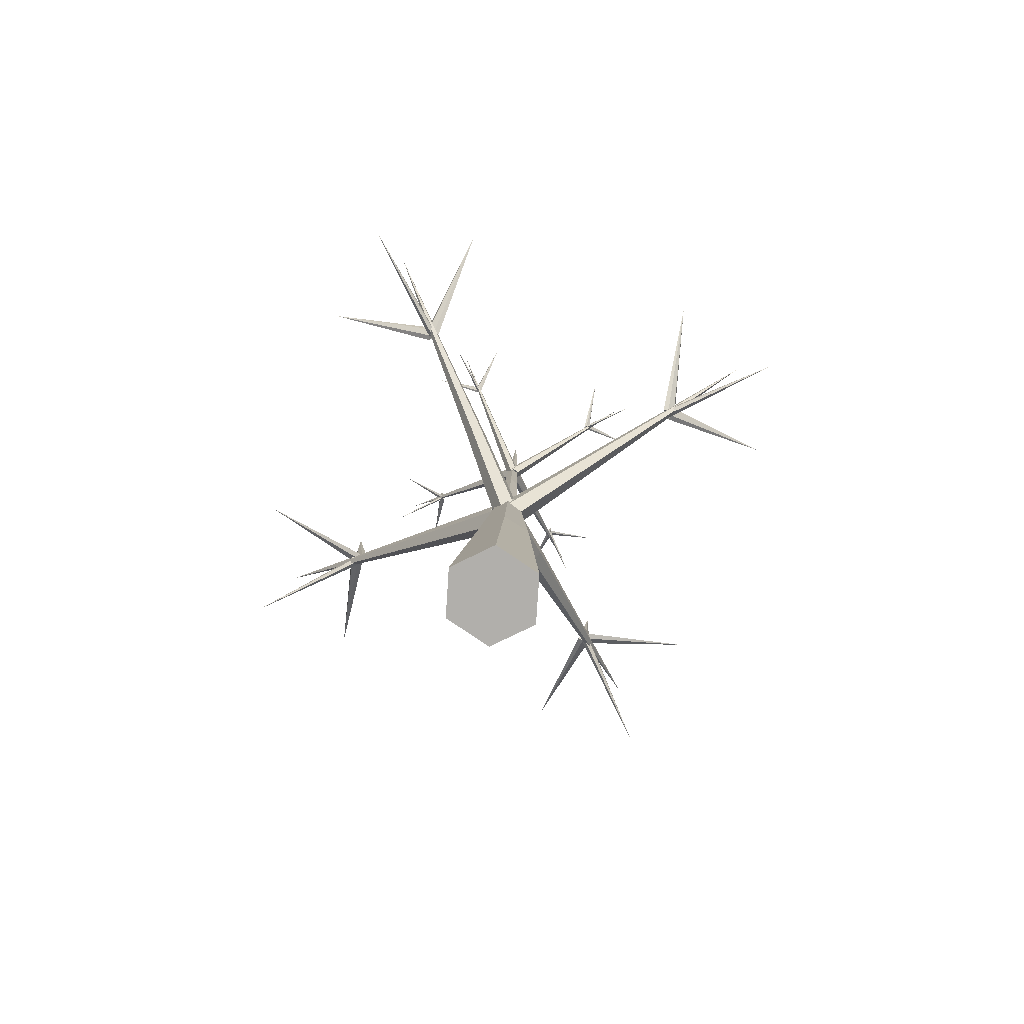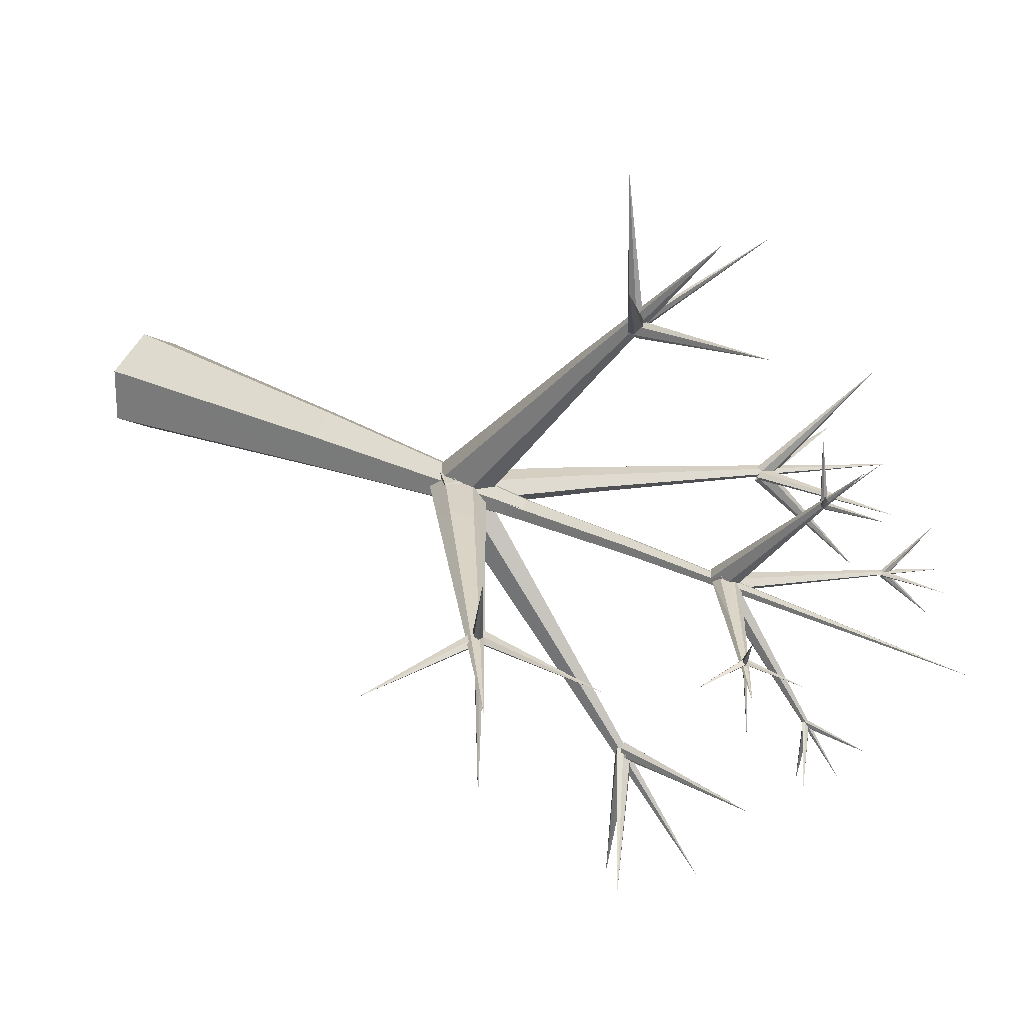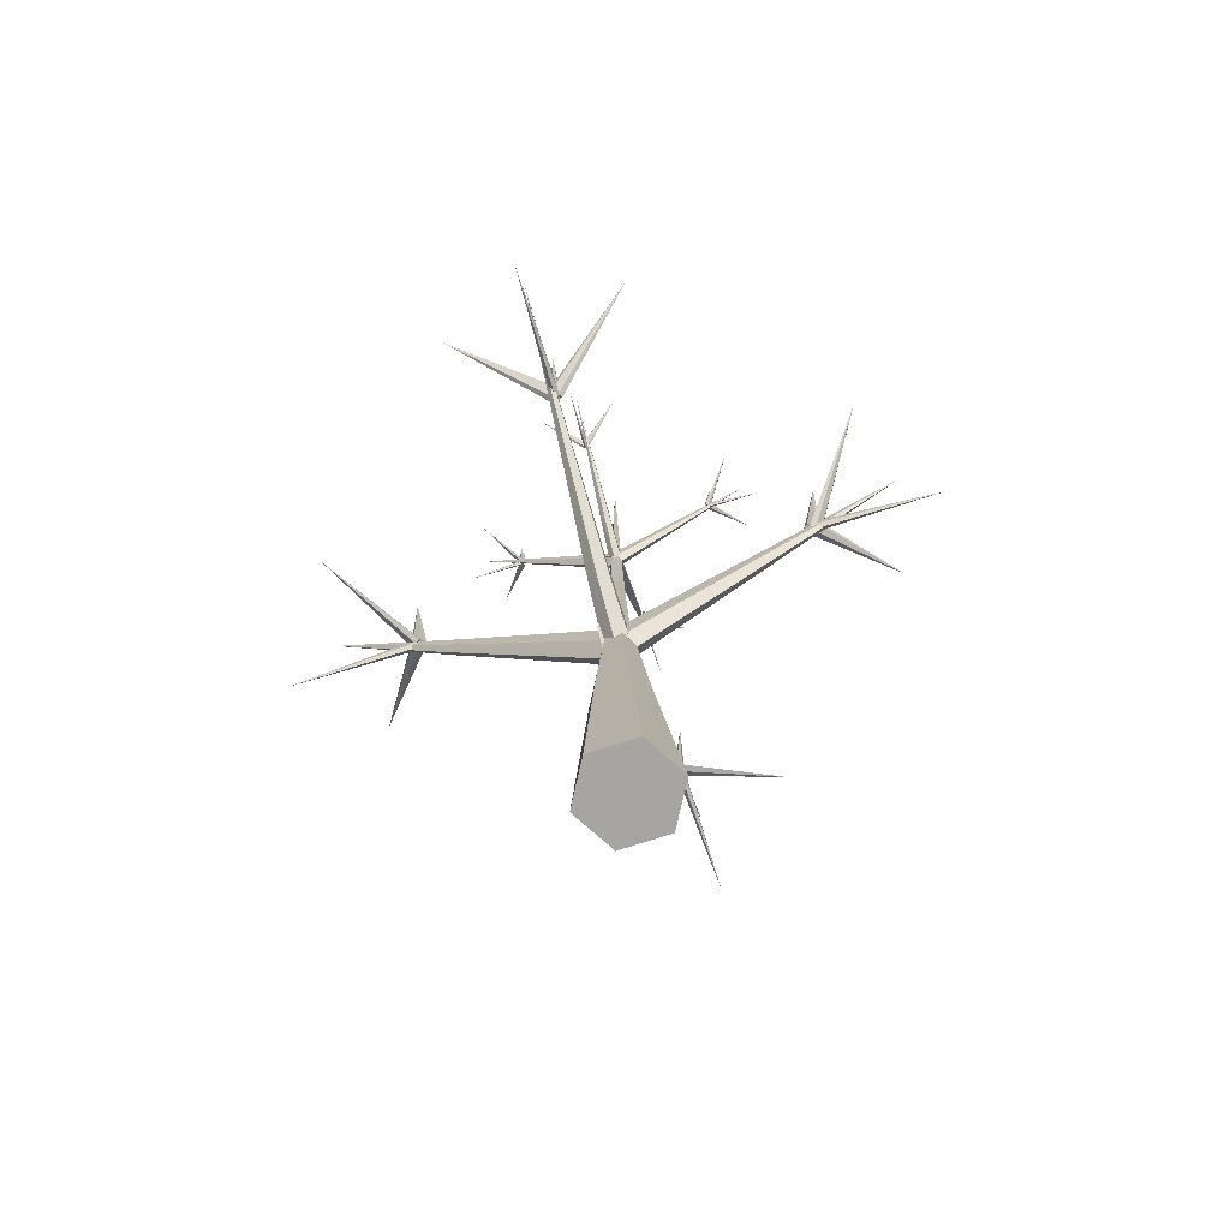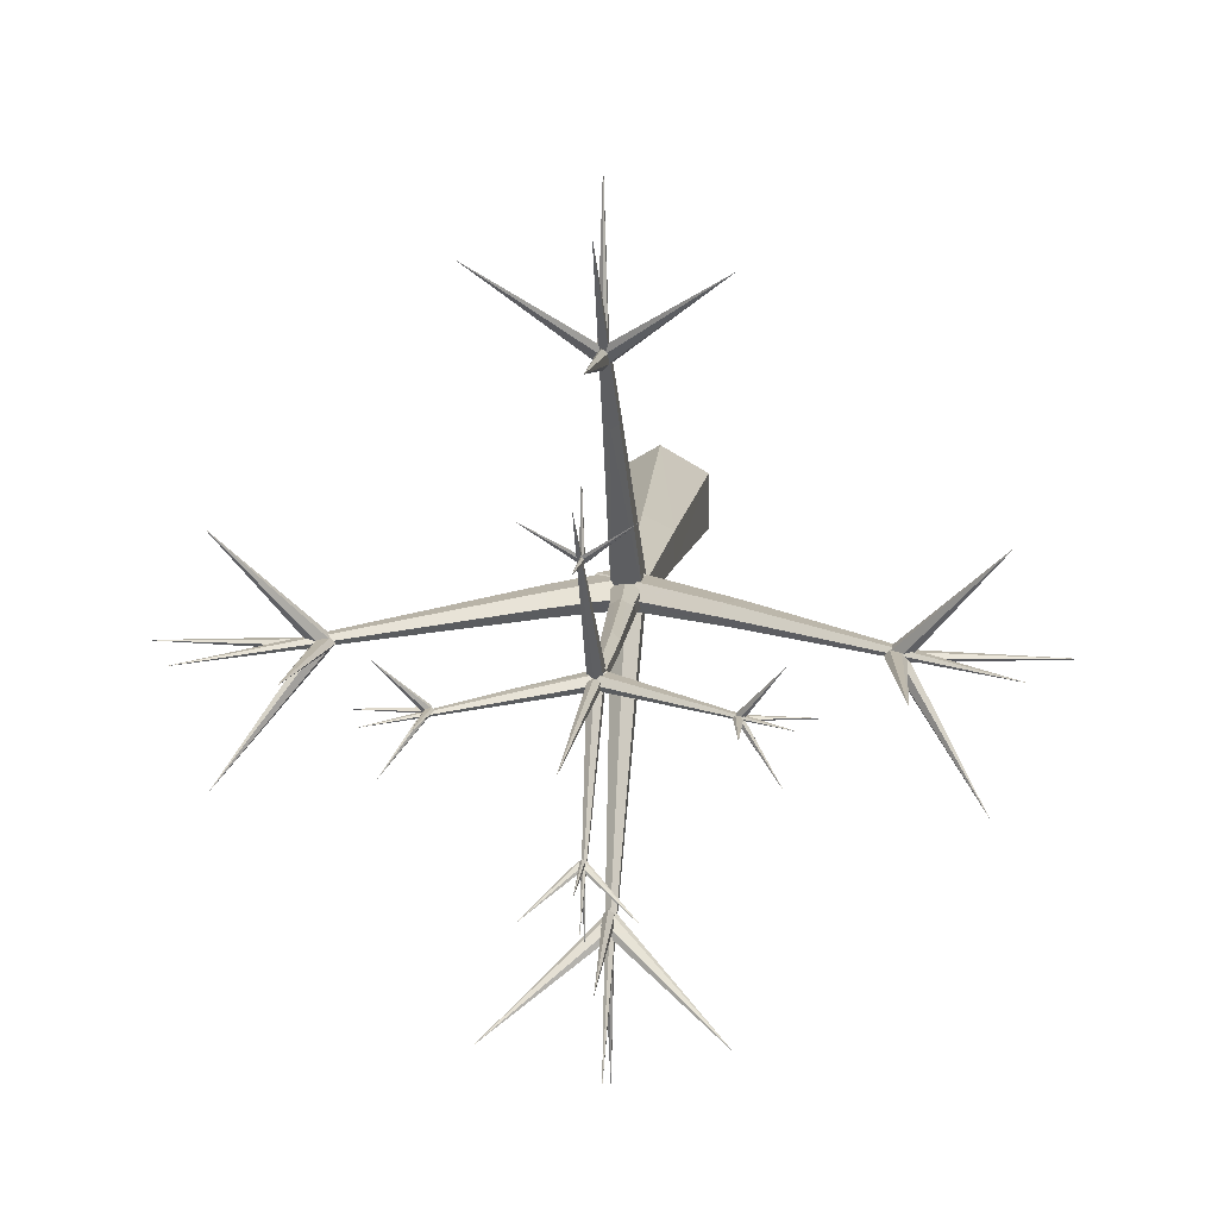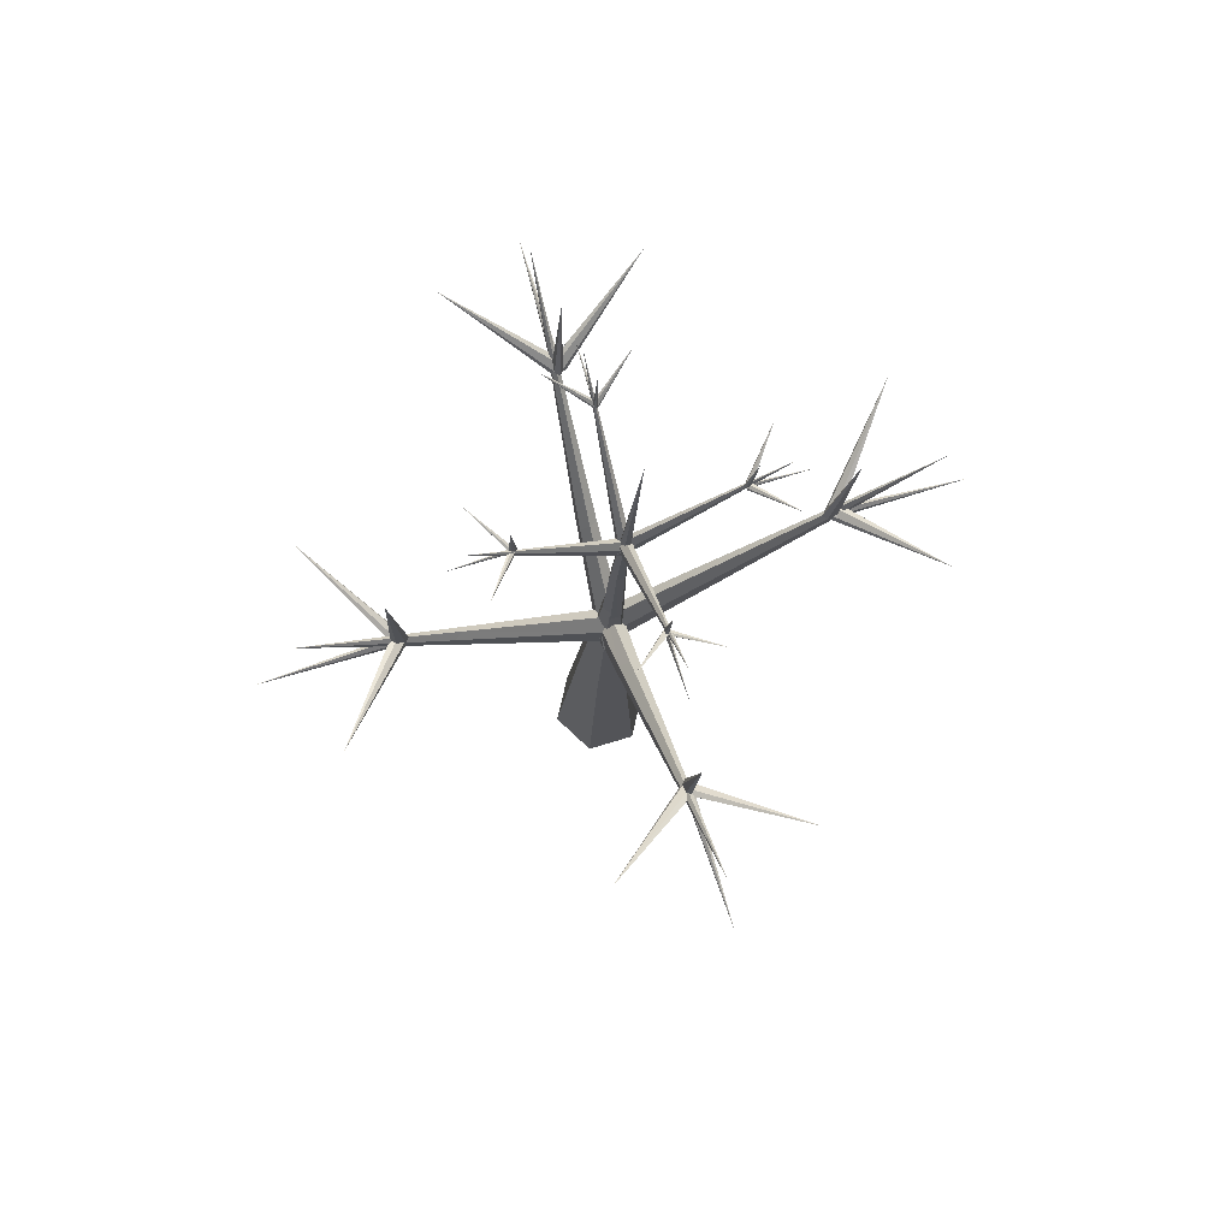
<metadata>
{"format":"obj","ext":"obj","renderer":"f3d","projection":"perspective","resolution":1024,"background":"white","views":[{"elev":-74.3,"azim":-63.6,"up":"+Y"},{"elev":25.5,"azim":122.8,"up":"+Z"},{"elev":-78.1,"azim":107.6,"up":"+Y"},{"elev":11.5,"azim":179.4,"up":"+Z"},{"elev":71.5,"azim":73.0,"up":"+Y"}]}
</metadata>
<code>
o Cone
v 0.007226 0.007713 -0.9975
v 0.6194 7.09 -0.3207
v 0.7115 8.15 -0.5043
v 0.7133 8.19 0.4127
v 1.368 8.085 -0.04009
v 1.177 7.91 0.2239
v 0.7977 7.551 0.2284
v 0.6104 7.367 -0.03104
v 0.797 7.545 -0.2943
v 1.176 7.905 -0.2987
v -4.754 13.9 -0.1968
v 0.2705 8.225 -0.05591
v 1.477 13.85 -0.1719
v 1.019 13.94 -0.1621
v 1.23 13.64 -0.04056
v 4.448 16.05 -0.2974
v 1.247 13.84 0.09092
v 1.476 16.21 -3.153
v 1.239 13.82 -0.3531
v 5.335 11.27 -0.1694
v 5.225 11.47 -0.1683
v 5.294 11.38 -0.05539
v 5.288 11.35 -0.2741
v 6.768 12.42 1.753
v -3.236 12.16 -0.1821
v -3.087 12.33 -0.1874
v -5.83 12.15 -0.2407
v -3.164 12.25 -0.298
v -4.553 13.59 1.658
v -3.181 12.23 -0.0813
v 1.118 11.82 4.236
v 1.405 14.55 4.2
v 1.134 11.99 4.101
v 1.015 11.93 4.177
v 1.232 11.88 4.183
v 1.037 11.67 -4.403
v 1.275 14.41 -4.534
v 1.055 11.86 -4.281
v 1.184 11.76 -4.331
v 0.8717 11.76 -4.383
v 3.554 15.37 -0.2122
v 3.691 16.57 -0.2408
v 3.506 15.46 -0.2122
v 3.487 15.36 -0.1673
v 3.536 15.42 -0.1627
v 4.192 15.83 -1.083
v 3.531 15.41 -0.261
v -0.7103 15.84 -0.2159
v -0.5839 17.04 -0.2448
v -0.6442 15.92 -0.2174
v -1.843 15.86 -0.2272
v -0.6782 15.88 -0.2689
v -0.683 15.87 -0.167
v -1.22 16.45 -1.072
v 1.43 15.53 -2.377
v 1.561 16.72 -2.432
v 1.44 15.61 -2.322
v 1.485 15.57 -2.354
v 0.6473 16.13 -3.001
v 1.385 15.56 -2.353
v 2.317 15.98 -2.989
v 1.433 15.66 1.943
v 1.566 16.85 1.913
v 1.441 15.73 1.883
v 1.437 15.58 3.074
v 1.385 15.71 1.915
v 2.347 16.12 2.505
v 1.484 15.68 1.916
v 0.8701 -0.06635 -0.4975
v -0.8556 0.08178 0.5025
v 0.8701 -0.06635 0.5025
v -0.8556 0.08178 -0.4975
v 0.007226 0.007713 1.002
v 0.3956 7.603 0.03029
v 0.9159 7.552 0.03162
v 0.4331 7.983 -0.3252
v 0.637 7.385 0.2103
v 0.9533 7.934 -0.3233
v 1.006 10.95 2.907
v 0.8728 10.87 2.988
v 1.125 10.91 3.069
v 0.6443 7.408 -0.2814
v 1.125 11.69 -4.149
v 0.9557 11.7 -4.148
v 0.9535 11.68 -4.318
v 1.123 11.67 -4.319
v 1.042 11.7 -4.064
v -0.7432 13.03 -5.823
v 1.154 13.34 -6.276
v 0.9927 11.72 -4.145
v 1.121 11.79 -4.232
v 0.9274 11.62 -4.156
v 1.119 11.66 -4.341
v 3.004 12.77 -5.795
v 1.118 11.6 -4.249
v 0.9627 11.78 -4.27
v 1.132 11.76 -4.271
v 0.9994 11.34 -6.982
v 0.9483 11.61 -4.248
v 1.026 11.52 -4.237
v 1.989 9.332 -0.05842
v 2.029 8.328 -0.04546
v 1.905 8.505 -0.2628
v 7.314 12.79 -0.1729
v 1.99 8.573 0.1634
v -0.698 9.789 0.123
v -1.002 9.591 0.1232
v -0.9697 9.55 -0.2313
v -1.097 9.425 -0.0511
v -0.7691 9.856 -0.2333
v -3.085 12.24 -0.2706
v -3.084 12.07 -0.2669
v -3.086 12.07 -0.09658
v -3.087 12.24 -0.1004
v -3.084 11.99 -0.1799
v -3.149 12.16 -0.09546
v -2.978 12.15 -0.09522
v -3.149 12.15 -0.2657
v -2.98 12.15 -0.2654
v -2.894 12.15 -0.1795
v 5.25 11.29 -0.2524
v 5.254 11.29 -0.08243
v 5.088 11.32 -0.07841
v 5.084 11.32 -0.2484
v 5.003 11.33 -0.1614
v 5.17 11.22 -0.2498
v 5.205 11.39 -0.2521
v 5.21 11.39 -0.08215
v 7.849 10.74 -0.2293
v 5.155 11.14 -0.1636
v 5.102 11.23 -0.2932
v 5.197 11.41 -0.1189
v 5.199 11.2 -0.2297
v 5.101 11.34 -0.2377
v 5.294 11.28 -0.1108
v 1.911 9.035 -0.2589
v 6.799 12.33 -2.136
v 5.189 11.39 -0.2149
v 1.937 9.054 0.1512
v -3.115 12.06 -0.1167
v -2.99 12.17 -0.1062
v -3.015 12.07 -0.0488
v -3.064 12.26 -0.2313
v -3.189 12.15 -0.241
v -3.199 12.12 -0.1413
v -2.987 12.15 -0.2508
v -3.076 12.24 -0.136
v -3.111 12.03 -0.2555
v -3.005 12.05 -0.3107
v -4.299 13.53 -2.235
v 1.171 11.72 4.11
v 1.082 11.94 4.077
v 1.051 11.84 3.988
v 1.178 11.9 4.079
v 1.032 11.71 4.104
v 0.9781 11.74 4
v 0.9906 11.59 -4.254
v -0.6905 13.38 5.453
v 1.159 11.78 4.196
v 0.9343 11.78 -4.283
v 0.9235 11.65 -4.392
v 1.193 11.84 3.994
v 1.06 11.82 4.194
v 1.101 11.58 -4.2
v 1.237 11.73 4.01
v 3.182 12.88 5.579
v 1.049 11.69 -4.191
v 1.038 11.56 -4.301
v 1.117 11.83 3.895
v 1.201 11.82 3.979
v 1.032 11.84 3.981
v 1.202 11.81 4.15
v 1.099 11.65 4.073
v 1.041 11.91 4.094
v 1.023 11.75 4.08
v 1.193 11.73 4.079
v 1.21 11.9 4.093
v 1.117 11.63 6.825
v 1.101 10.65 3.147
v 0.8734 10.81 3.289
v 0.9776 10.66 3.322
v 1.286 13.54 5.974
v 1.09 13.57 -0.148
v 1.202 13.46 -0.2294
v 1.337 13.54 -0.1498
v 1.36 13.73 0.01023
v 1.112 13.76 0.01272
v 1.108 13.75 -0.2728
v 1.353 13.71 -0.2685
v 1.335 13.53 -0.09707
v 1.202 13.46 -0.008398
v 1.088 13.56 -0.0948
v 1.473 15.69 1.88
v 1.391 15.63 1.875
v 1.465 15.62 1.875
v 1.4 15.7 1.881
v 1.424 15.59 1.872
v 1.469 15.65 1.905
v 1.469 15.66 1.831
v 1.395 15.66 1.832
v 1.395 15.66 1.906
v 1.432 15.66 1.794
v 1.452 15.61 1.884
v 1.405 15.66 1.921
v 1.461 15.67 1.833
v 1.562 16.42 2.685
v 1.458 15.69 1.872
v 0.6716 16.33 2.516
v 5.647 13.98 -0.2014
v -2.99 14.9 -0.2904
v 1.387 13.77 -0.04442
v 1.437 15.59 -0.2997
v 1.203 13.6 -0.03832
v 1.093 13.84 -0.03357
v 1.196 13.59 -0.2828
v 2.417 14.52 -0.1249
v 1.104 13.51 -0.155
v 1.381 13.76 -0.2882
v 1.088 13.84 -0.2844
v -1.375 16.64 -0.2193
v 1.23 13.63 -0.2824
v 3.537 15.38 -0.1864
v 3.451 15.4 -0.2414
v 3.494 15.34 -0.2376
v 3.494 15.44 -0.1902
v -0.6136 15.79 -0.2722
v -0.638 15.88 -0.194
v 3.451 15.36 -0.2651
v -0.6587 15.79 -0.2451
v -0.6033 15.84 -0.2465
v -0.6933 15.83 -0.1926
v 3.493 15.33 -0.1779
v 3.451 15.35 -0.1499
v -0.6549 15.8 -0.1896
v -0.6337 15.89 -0.2413
v 3.45 15.39 -0.1774
v 3.533 15.36 -0.2335
v -0.5999 15.85 -0.1878
v -0.6888 15.84 -0.2431
v -1.236 16.47 0.6194
v 3.49 15.42 -0.233
v 4.223 15.89 0.5929
v -0.6105 15.8 -0.162
v 3.475 15.31 -0.2082
v 3.497 15.42 -0.2483
v 4.662 15.14 -0.2459
v 3.481 15.35 -0.2463
v 3.519 15.38 -0.1739
v 3.517 15.38 -0.2481
v 3.446 15.39 -0.1716
v 3.408 15.4 -0.2076
v 3.443 15.39 -0.2459
v -0.6447 15.88 -0.1794
v -0.6453 15.8 -0.2518
v -0.6455 15.81 -0.1775
v -0.6445 15.88 -0.2536
v -0.6458 15.77 -0.2137
v -0.5986 15.84 -0.2526
v -0.6731 15.84 -0.1786
v -0.5615 15.84 -0.2153
v -0.6731 15.84 -0.2528
v -0.5987 15.84 -0.1783
v 1.369 15.62 1.843
v 1.399 15.49 -2.319
v 1.458 15.58 -2.311
v 1.395 15.61 1.887
v 1.453 15.64 1.924
v 1.455 15.52 -2.358
v 1.402 15.55 -2.272
v 1.372 15.51 -2.276
v 1.401 15.66 1.836
v 1.414 15.57 -2.309
v 1.48 15.62 1.839
v 1.413 15.71 1.871
v 1.464 15.53 -2.27
v 1.457 15.48 -2.317
v 1.407 15.52 -2.356
v 1.485 15.49 -2.274
v 1.3 13.53 -0.162
v 1.402 15.37 -3.498
v 1.473 15.57 -2.318
v 1.424 15.46 -2.301
v 1.399 15.58 -2.317
v 1.391 15.5 -2.306
v 1.465 15.49 -2.307
v 1.394 15.53 -2.339
v 1.396 15.54 -2.265
v 1.468 15.53 -2.34
v 1.47 15.53 -2.266
v 1.433 15.54 -2.229
v 0.9222 7.581 -0.1073
v 0.4016 7.626 -0.1095
v 0.957 7.972 0.2402
v 0.4362 8.017 0.2362
v -0.6324 9.971 -0.0593
v 0.4234 8.017 0.2092
v 0.7336 7.594 0.2167
v 0.7379 7.588 -0.3059
v 0.8909 7.38 -0.04082
v 0.4278 8.011 -0.3134
v -0.1166 4.709 0.3043
v 0.8558 7.073 0.08948
v 0.9332 4.834 0.2941
v 0.6197 7.095 0.2261
v -0.1153 4.715 -0.3019
v 0.9329 4.836 -0.2943
v 0.3835 7.114 0.08947
v 0.8556 7.071 -0.184
v 0.4177 4.794 0.5962
v 5.175 11.22 -0.07978
v 5.094 11.22 -0.03405
v 5.094 11.32 -0.09619
v 5.291 11.25 -0.2146
v 5.192 11.18 -0.09349
v 1.033 11.83 4.151
v 0.4185 4.794 -0.5949
v 1.381 15.64 -0.1936
v 1.471 15.9 -0.1742
v 1.521 15.84 -0.27
v 1.43 16.01 -0.2726
v 1.493 15.52 -0.1898
v 1.767 18.58 -0.3212
v 1.002 11.59 -0.2836
v 0.3833 7.111 -0.1797
v 1.023 11.84 -0.09824
v 1.166 11.83 -0.04235
v 1.159 11.75 -0.2028
v 0.8971 11.93 -0.2058
v 0.8745 11.73 -0.03689
v 0.9923 11.47 0.05547
f 78 75 77 74 76 3
f 300 298 299 297 296 12
f 279 216 15
f 219 221 279 15 214 14
f 189 190 191 192 188 19
f 122 123 125 124 121 20
f 127 126 130 310 128 21
f 313 314 311 312 138 23
f 118 119 120 117 116 25
f 145 148 149 146 147 30
f 315 171 169 170 172 31
f 177 176 173 175 174 33
f 159 155 156 153 154 35
f 161 168 164 167 160 40
f 248 250 251 252 249 41
f 246 43 44
f 237 232 233 236 241 47
f 231 229 226 230 227 53
f 277 276 278 275 272 60
f 201 200 202 199 198 62
f 193 195 197 194 196 64
f 267 266 263 271 207 68
f 81 79 182
f 180 182 80
f 86 36 37
f 85 84 37
f 87 83 37
f 84 87 37
f 83 86 37
f 36 85 37
f 38 97 98
f 95 100 98
f 38 98 96
f 100 99 98
f 102 103 104
f 139 104 101
f 103 136 104
f 107 106 11
f 295 110 11
f 109 107 11
f 108 109 11
f 106 295 11
f 110 108 11
f 113 114 27
f 26 111 27
f 111 112 27
f 112 115 27
f 115 113 27
f 114 26 27
f 119 210 120
f 118 210 119
f 20 209 122
f 122 209 123
f 121 124 209
f 21 129 127
f 127 129 126
f 21 128 129
f 135 137 22
f 131 137 133
f 133 137 135
f 23 138 24
f 141 143 29
f 144 140 29
f 28 144 29
f 140 142 29
f 142 141 29
f 143 28 29
f 147 150 30
f 30 150 145
f 148 150 149
f 34 166 152
f 151 165 166
f 159 158 155
f 156 158 153
f 93 88 39
f 155 158 156
f 163 166 34
f 167 94 160
f 168 94 164
f 164 94 167
f 171 32 169
f 31 172 32
f 175 178 174
f 174 178 33
f 173 178 175
f 181 182 180
f 179 182 181
f 183 187 18
f 17 186 18
f 186 185 18
f 187 17 18
f 192 206 188
f 191 206 192
f 193 65 195
f 194 197 65
f 64 65 193
f 62 198 63
f 200 201 63
f 199 202 63
f 198 199 63
f 201 62 63
f 202 200 63
f 203 67 204
f 218 220 13
f 218 215 220
f 14 214 16
f 219 14 16
f 214 216 16
f 215 217 220
f 221 219 16
f 225 46 223
f 224 228 46
f 45 46 225
f 229 231 54
f 230 226 54
f 231 53 54
f 227 230 54
f 53 227 54
f 226 229 54
f 52 240 235
f 239 240 52
f 232 242 233
f 47 241 242
f 235 240 238
f 234 243 240
f 237 242 232
f 233 242 236
f 43 246 245
f 247 246 244
f 41 42 248
f 249 252 42
f 251 250 42
f 252 251 42
f 255 51 257
f 50 51 253
f 253 51 255
f 258 49 260
f 48 49 261
f 261 49 258
f 266 267 208
f 264 270 59
f 266 208 263
f 58 59 265
f 270 269 59
f 58 268 59
f 68 207 208
f 273 205 67
f 272 275 61
f 278 276 61
f 275 278 61
f 277 60 61
f 276 277 61
f 279 221 16
f 281 285 280
f 284 280 282
f 284 283 280
f 287 290 56
f 286 287 56
f 288 55 56
f 290 289 56
f 289 288 56
f 55 286 56
f 294 89 292
f 291 82 89
f 4 89 294
f 306 325 303
f 309 325 301
f 303 325 309
f 2 324 323
f 310 130 129
f 311 24 312
f 313 23 24
f 314 24 311
f 31 32 315
f 317 322 320
f 318 322 317
f 320 322 212
f 329 328 324
f 70 72 1 69 71 73
f 307 324 2 308 302 304
f 291 293 4 294 292 82
f 106 6 5 295
f 107 7 6 106
f 109 8 7 107
f 9 8 109 108
f 9 10 5 6 7 8
f 10 9 108 110
f 5 10 110 295
f 215 218 13 211 213 217
f 15 216 214
f 185 186 17 187 183 184
f 133 135 22 132 134 131
f 112 111 26 114 113 115
f 140 144 28 143 141 142
f 151 163 34 152 162 165
f 84 85 36 86 83 87
f 95 97 38 96 99 100
f 157 93 39 91 90 92
f 245 247 244 44 43
f 224 222 45 225 223 228
f 262 259 48 261 258 260
f 254 256 50 253 255 257
f 234 239 52 235 238 243
f 287 286 55 288 289 290
f 57 280 283
f 285 281 57 283 284 282
f 281 280 57
f 264 268 58 265 269 270
f 203 204 66 274 205 273
f 301 70 73 309
f 316 306 69 1
f 306 303 71 69
f 305 72 70 301
f 309 73 71 303
f 305 316 1 72
f 79 3 76 80
f 180 74 77 181
f 79 81 78 3
f 81 179 75 78
f 80 76 74 180
f 179 181 77 75
f 103 298 300 136
f 79 80 182
f 179 81 182
f 90 91 88
f 92 90 88
f 96 98 99
f 97 95 98
f 136 101 104
f 102 104 105
f 105 104 139
f 117 120 210
f 118 25 210
f 25 116 210
f 116 117 210
f 123 209 125
f 20 121 209
f 124 125 209
f 126 129 130
f 132 22 137
f 131 134 137
f 134 132 137
f 145 150 148
f 147 146 150
f 146 149 150
f 163 151 166
f 152 166 162
f 154 153 158
f 39 88 91
f 159 35 158
f 35 154 158
f 88 157 92
f 93 157 88
f 165 162 166
f 168 161 94
f 40 160 94
f 161 40 94
f 172 170 32
f 170 169 32
f 177 33 178
f 173 176 178
f 176 177 178
f 184 183 18
f 184 18 185
f 188 206 19
f 189 19 206
f 191 190 206
f 190 189 206
f 196 194 65
f 195 65 197
f 64 196 65
f 217 213 220
f 213 211 220
f 211 13 220
f 222 224 46
f 228 223 46
f 222 46 45
f 243 238 240
f 237 47 242
f 239 234 240
f 241 236 242
f 245 246 247
f 44 244 246
f 248 42 250
f 41 249 42
f 50 256 51
f 254 257 51
f 256 254 51
f 48 259 49
f 262 260 49
f 259 262 49
f 265 59 269
f 268 264 59
f 263 208 271
f 271 208 207
f 267 68 208
f 67 274 66
f 60 272 61
f 274 67 205
f 203 273 67
f 204 67 66
f 279 16 216
f 285 282 280
f 293 291 89
f 292 89 82
f 4 293 89
f 105 139 296 297
f 102 299 298 103
f 139 101 12 296
f 102 105 297 299
f 136 300 12 101
f 326 302 308 327
f 316 305 325
f 329 307 304 330
f 323 327 308 2
f 324 307 329
f 306 316 325
f 305 301 325
f 330 304 302 326
f 321 318 330 326
f 128 310 129
f 314 313 24
f 312 24 138
f 315 32 171
f 319 212 322
f 318 321 322
f 321 319 322
f 324 328 323
f 318 317 329 330
f 319 327 323 212
f 317 320 328 329
f 321 326 327 319
f 212 323 328 320

</code>
